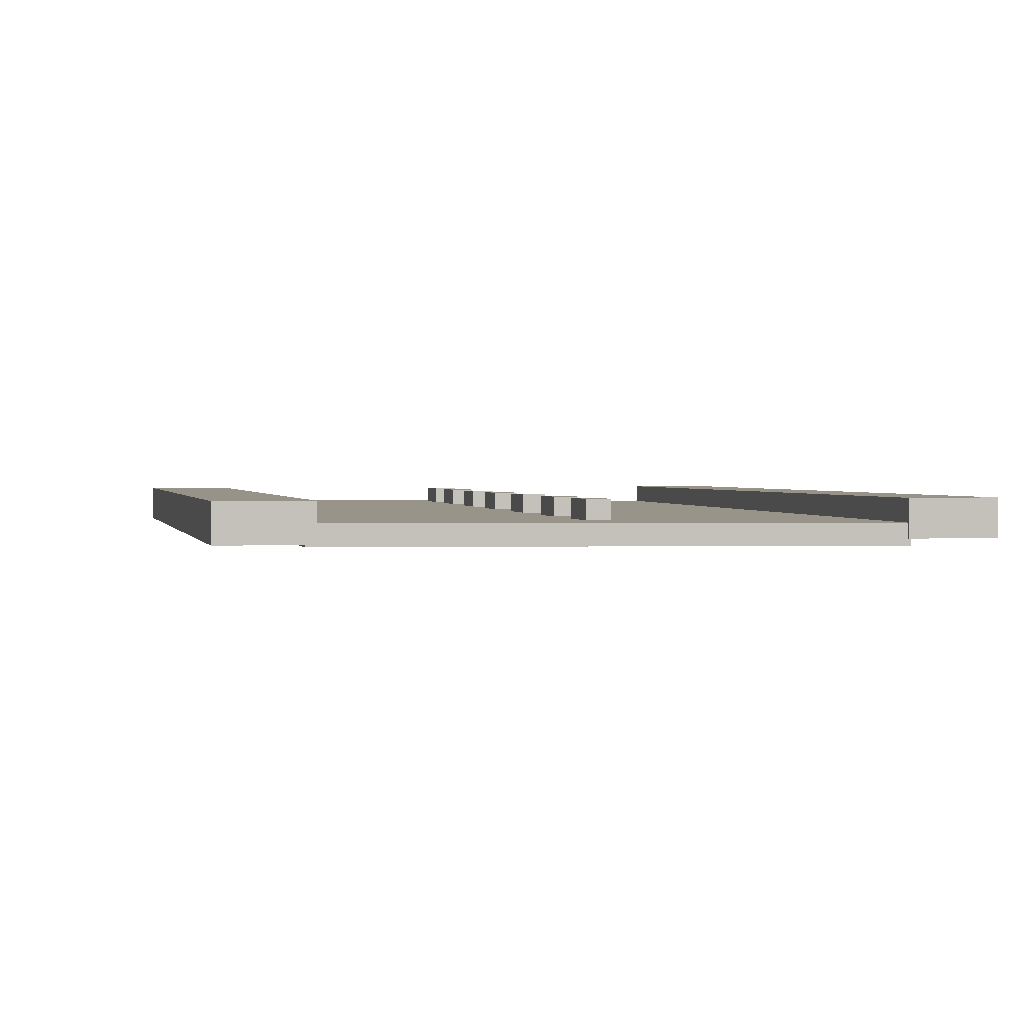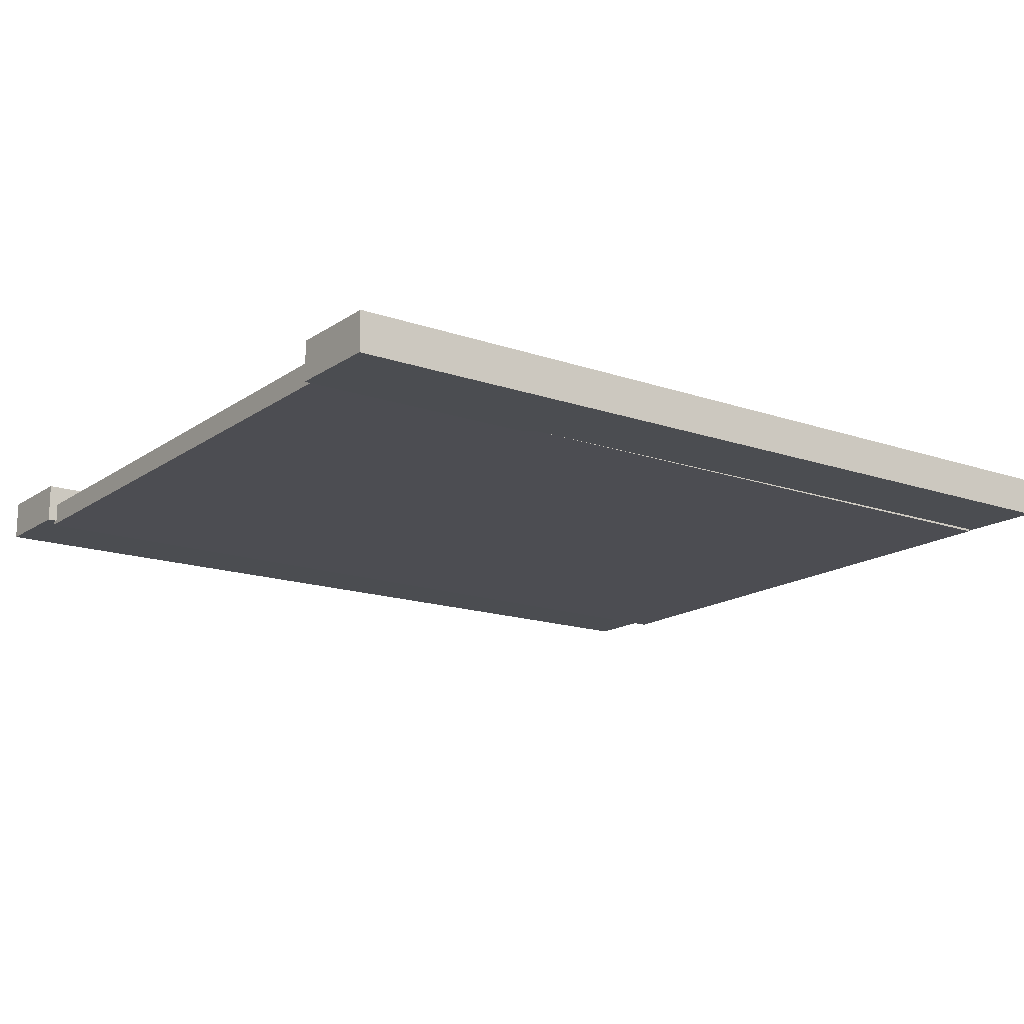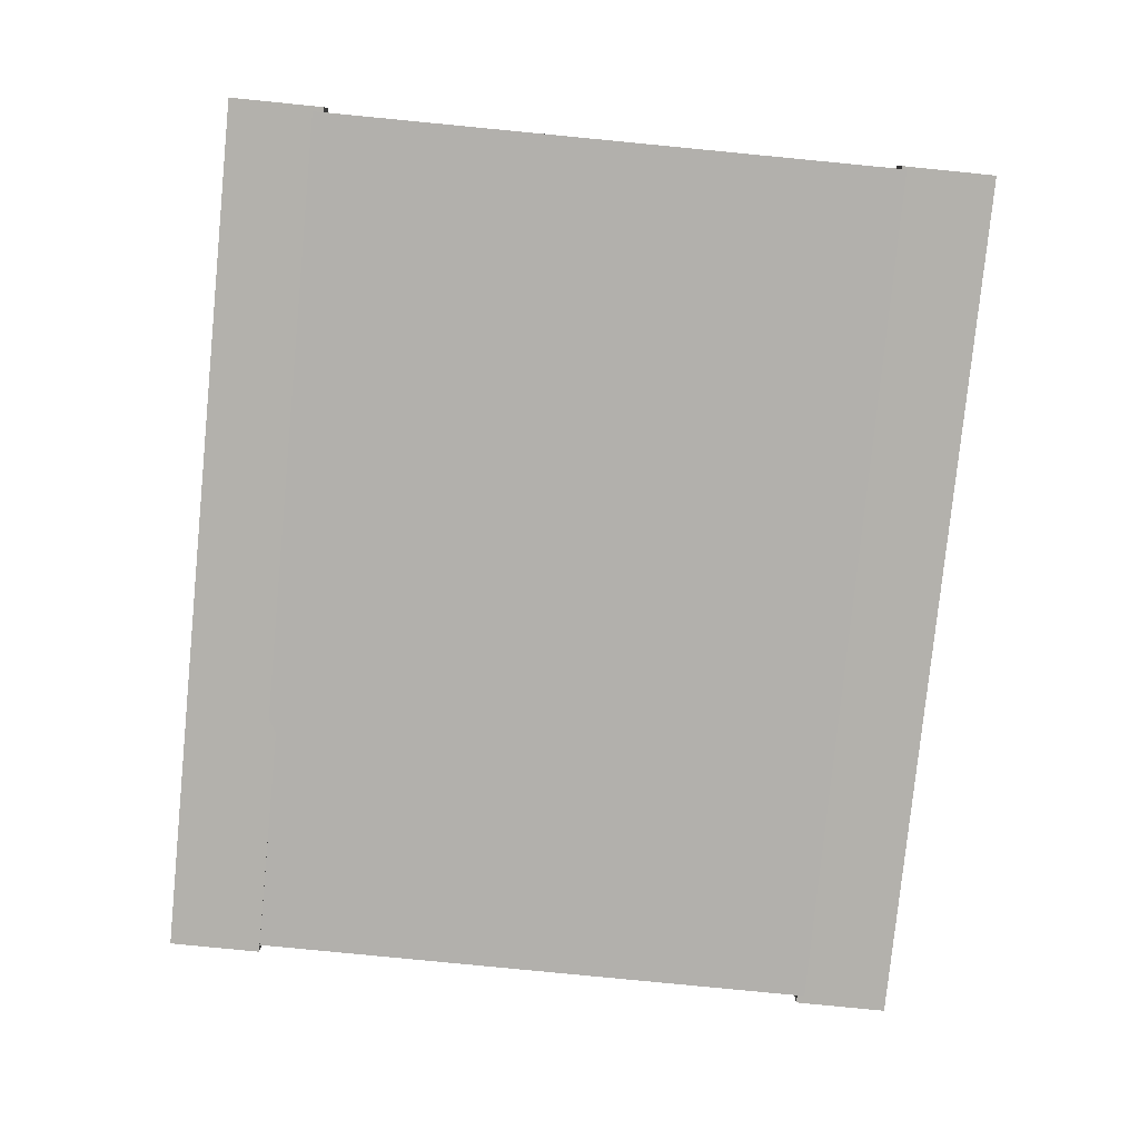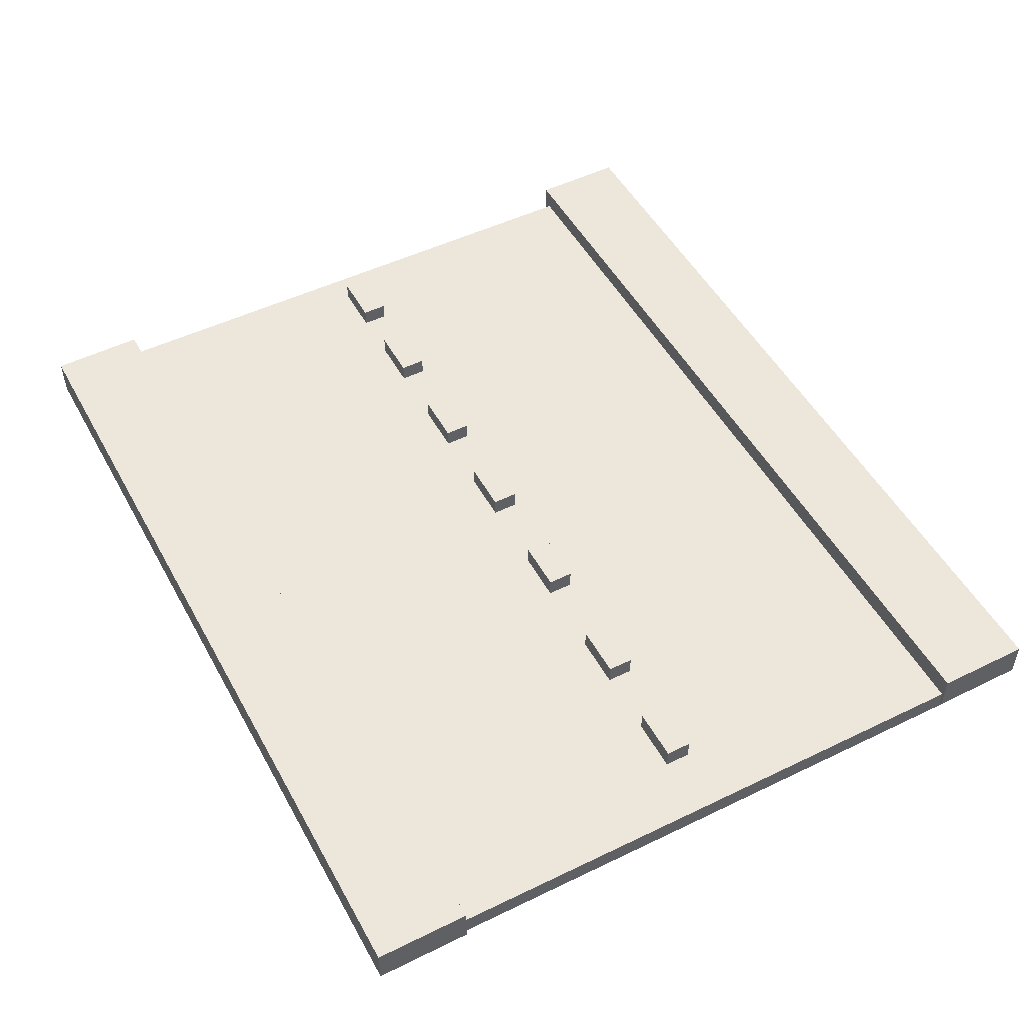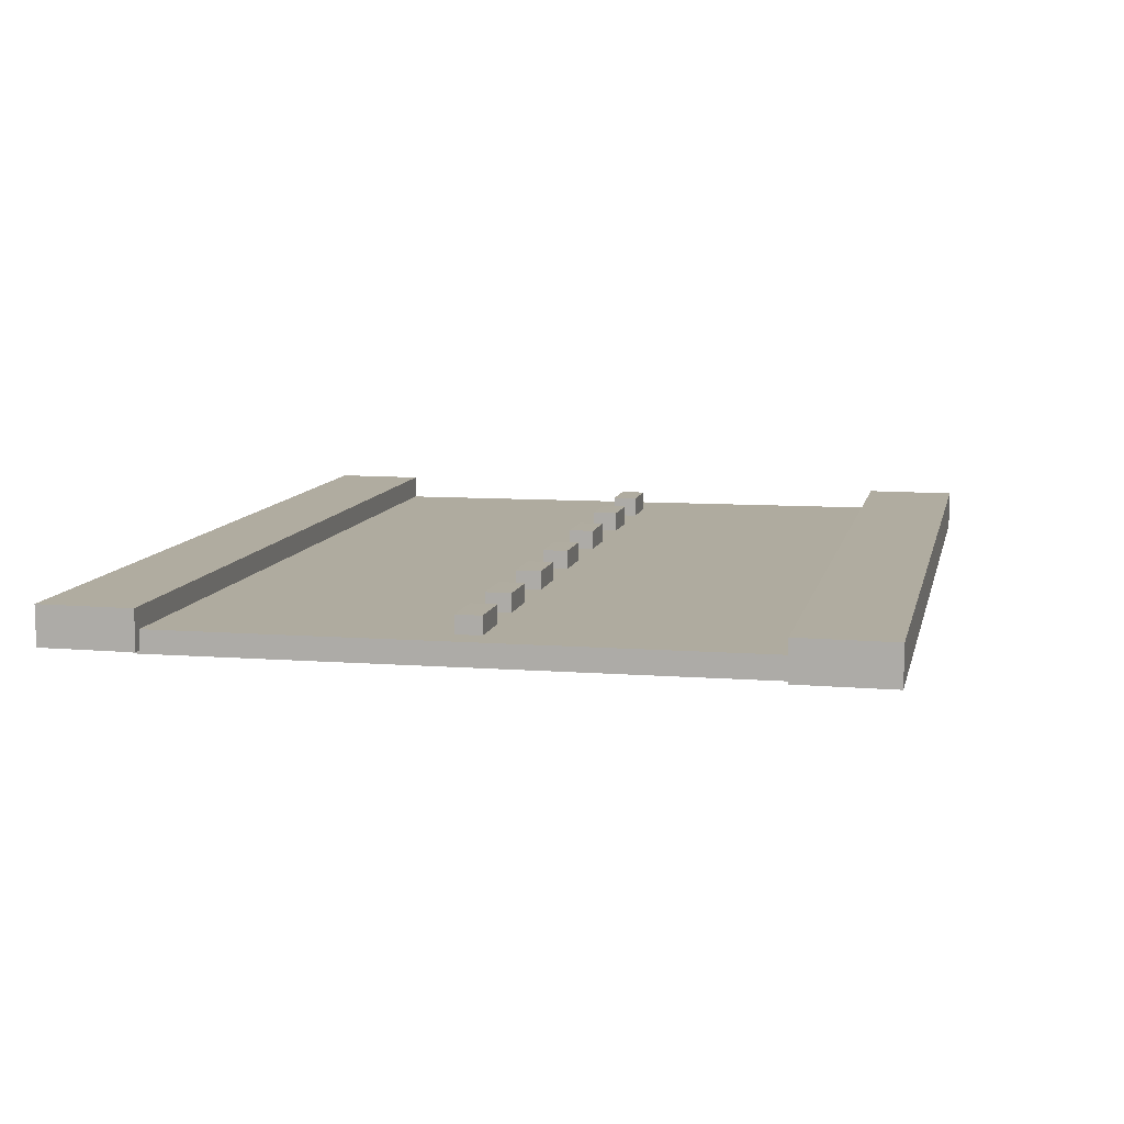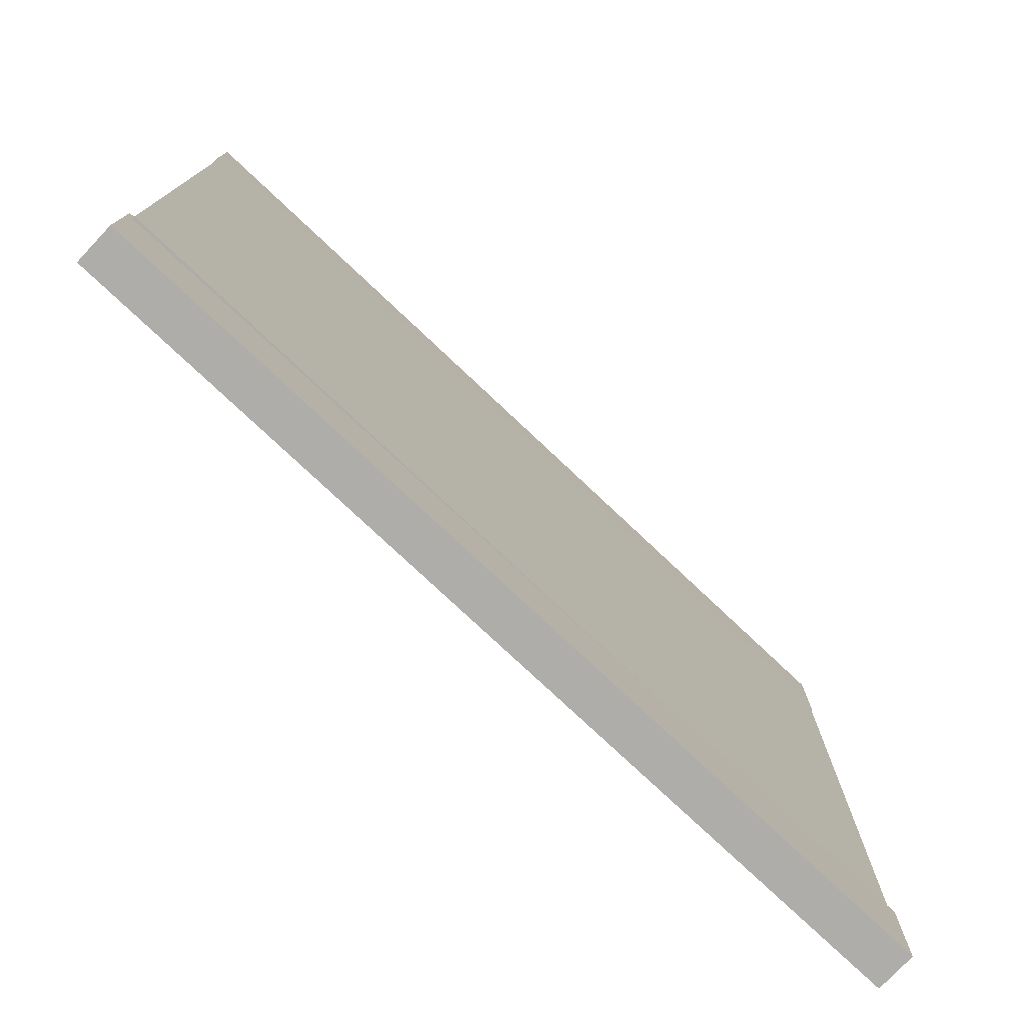
<metadata>
{"format":"obj","ext":"obj","renderer":"f3d","projection":"perspective","resolution":1024,"background":"white","views":[{"elev":1.5,"azim":-103.7,"up":"+Y"},{"elev":-15.8,"azim":144.0,"up":"+Y"},{"elev":-79.1,"azim":-95.7,"up":"+Y"},{"elev":50.9,"azim":-118.2,"up":"+Y"},{"elev":9.9,"azim":102.4,"up":"+Y"},{"elev":-77.1,"azim":-43.3,"up":"+Z"}]}
</metadata>
<code>
o group1266234480
v -0.1058 2.1e-05 -0.01085
v -0.06573 2.1e-05 -0.01085
v -0.06573 0.01968 -0.01085
v -0.1058 0.01968 -0.01085
v -0.1058 2.1e-05 0.008388
v -0.1058 0.01968 0.008388
v -0.06573 0.01968 0.008388
v -0.06573 2.1e-05 0.008388
f 3 1 4
f 7 5 8
f 8 1 2
f 7 4 6
f 5 4 1
f 3 8 2
f 3 2 1
f 7 6 5
f 8 5 1
f 7 3 4
f 5 6 4
f 3 7 8
o group1437559802
v 0.2542 2.1e-05 -0.01085
v 0.2943 2.1e-05 -0.01085
v 0.2943 0.01968 -0.01085
v 0.2542 0.01968 -0.01085
v 0.2542 2.1e-05 0.008388
v 0.2542 0.01968 0.008388
v 0.2943 0.01968 0.008388
v 0.2943 2.1e-05 0.008388
f 11 9 12
f 15 13 16
f 16 9 10
f 15 12 14
f 13 12 9
f 11 16 10
f 11 10 9
f 15 14 13
f 16 13 9
f 15 11 12
f 13 14 12
f 11 15 16
o group1517981274
v -0.006975 -0.000149 -0.0109
v 0.03313 -0.000149 -0.0109
v 0.03313 0.01951 -0.0109
v -0.006975 0.01951 -0.0109
v -0.006975 -0.000149 0.008335
v -0.006975 0.01951 0.008335
v 0.03313 0.01951 0.008335
v 0.03313 -0.000149 0.008335
f 19 17 20
f 23 21 24
f 24 17 18
f 23 20 22
f 21 20 17
f 19 24 18
f 19 18 17
f 23 22 21
f 24 21 17
f 23 19 20
f 21 22 20
f 19 23 24
o group1691973700
v -0.2966 2.1e-05 -0.01085
v -0.2565 2.1e-05 -0.01085
v -0.2565 0.01968 -0.01085
v -0.2966 0.01968 -0.01085
v -0.2966 2.1e-05 0.008388
v -0.2966 0.01968 0.008388
v -0.2565 0.01968 0.008388
v -0.2565 2.1e-05 0.008388
f 27 25 28
f 32 30 29
f 32 25 26
f 30 27 28
f 29 28 25
f 27 32 26
f 27 26 25
f 32 31 30
f 32 29 25
f 30 31 27
f 29 30 28
f 27 31 32
o group1797842388
v 0.08341 -0.000319 -0.01085
v 0.1235 -0.000319 -0.01085
v 0.1235 0.01934 -0.01085
v 0.08341 0.01934 -0.01085
v 0.08341 -0.000319 0.008388
v 0.08341 0.01934 0.008388
v 0.1235 0.01934 0.008388
v 0.1235 -0.000319 0.008388
f 35 33 36
f 39 37 40
f 40 33 34
f 39 36 38
f 37 36 33
f 35 40 34
f 35 34 33
f 39 38 37
f 40 37 33
f 39 35 36
f 37 38 36
f 35 39 40
o group1850925880
v -0.2058 2.1e-05 -0.01085
v -0.1657 2.1e-05 -0.01085
v -0.1657 0.01968 -0.01085
v -0.2058 0.01968 -0.01085
v -0.2058 2.1e-05 0.008388
v -0.2058 0.01968 0.008388
v -0.1657 0.01968 0.008388
v -0.1657 2.1e-05 0.008388
f 43 41 44
f 47 45 48
f 48 41 42
f 47 44 46
f 45 44 41
f 43 48 42
f 43 42 41
f 47 46 45
f 48 45 41
f 47 43 44
f 45 46 44
f 43 47 48
o group231937087
v 0.1734 2.1e-05 -0.01074
v 0.2135 2.1e-05 -0.01074
v 0.2135 0.01968 -0.01074
v 0.1734 0.01968 -0.01074
v 0.1734 2.1e-05 0.008495
v 0.1734 0.01968 0.008495
v 0.2135 0.01968 0.008495
v 0.2135 2.1e-05 0.008495
f 51 49 52
f 55 53 56
f 56 49 50
f 54 51 52
f 53 52 49
f 51 56 50
f 51 50 49
f 55 54 53
f 56 53 49
f 54 55 51
f 53 54 52
f 51 55 56
o group336620870
v 0.3179 0.007933 -0.2208
v -0.3427 0.005303 -0.2232
v -0.3426 -0.01157 -0.2233
v 0.318 -0.008941 -0.2209
v -0.3442 -0.01481 0.2243
v -0.3443 0.002062 0.2245
v 0.3163 0.004692 0.2269
v 0.3164 -0.01218 0.2267
f 59 57 60
f 63 61 64
f 64 59 60
f 58 63 57
f 57 64 60
f 59 62 58
f 59 58 57
f 63 62 61
f 64 61 59
f 58 62 63
f 57 63 64
f 59 61 62
o group524283309
v 0.3235 -0.009693 -0.2868
v 0.3235 -0.009693 -0.2151
v 0.3235 0.02031 -0.2151
v 0.3235 0.02031 -0.2868
v -0.3465 -0.009693 -0.2868
v -0.3465 0.02031 -0.2868
v -0.3465 0.02031 -0.2151
v -0.3465 -0.009693 -0.2151
f 67 65 68
f 71 69 72
f 72 65 66
f 71 68 70
f 70 65 69
f 71 66 67
f 67 66 65
f 71 70 69
f 72 69 65
f 71 67 68
f 70 68 65
f 71 72 66
o group524283309.001
v 0.3235 -0.009693 0.2213
v 0.3235 -0.009693 0.293
v 0.3235 0.02031 0.293
v 0.3235 0.02031 0.2213
v -0.3465 -0.009693 0.2213
v -0.3465 0.02031 0.2213
v -0.3465 0.02031 0.293
v -0.3465 -0.009693 0.293
f 75 73 76
f 79 77 80
f 80 73 74
f 79 76 78
f 78 73 77
f 79 74 75
f 75 74 73
f 79 78 77
f 80 77 73
f 79 75 76
f 78 76 73
f 79 80 74

</code>
